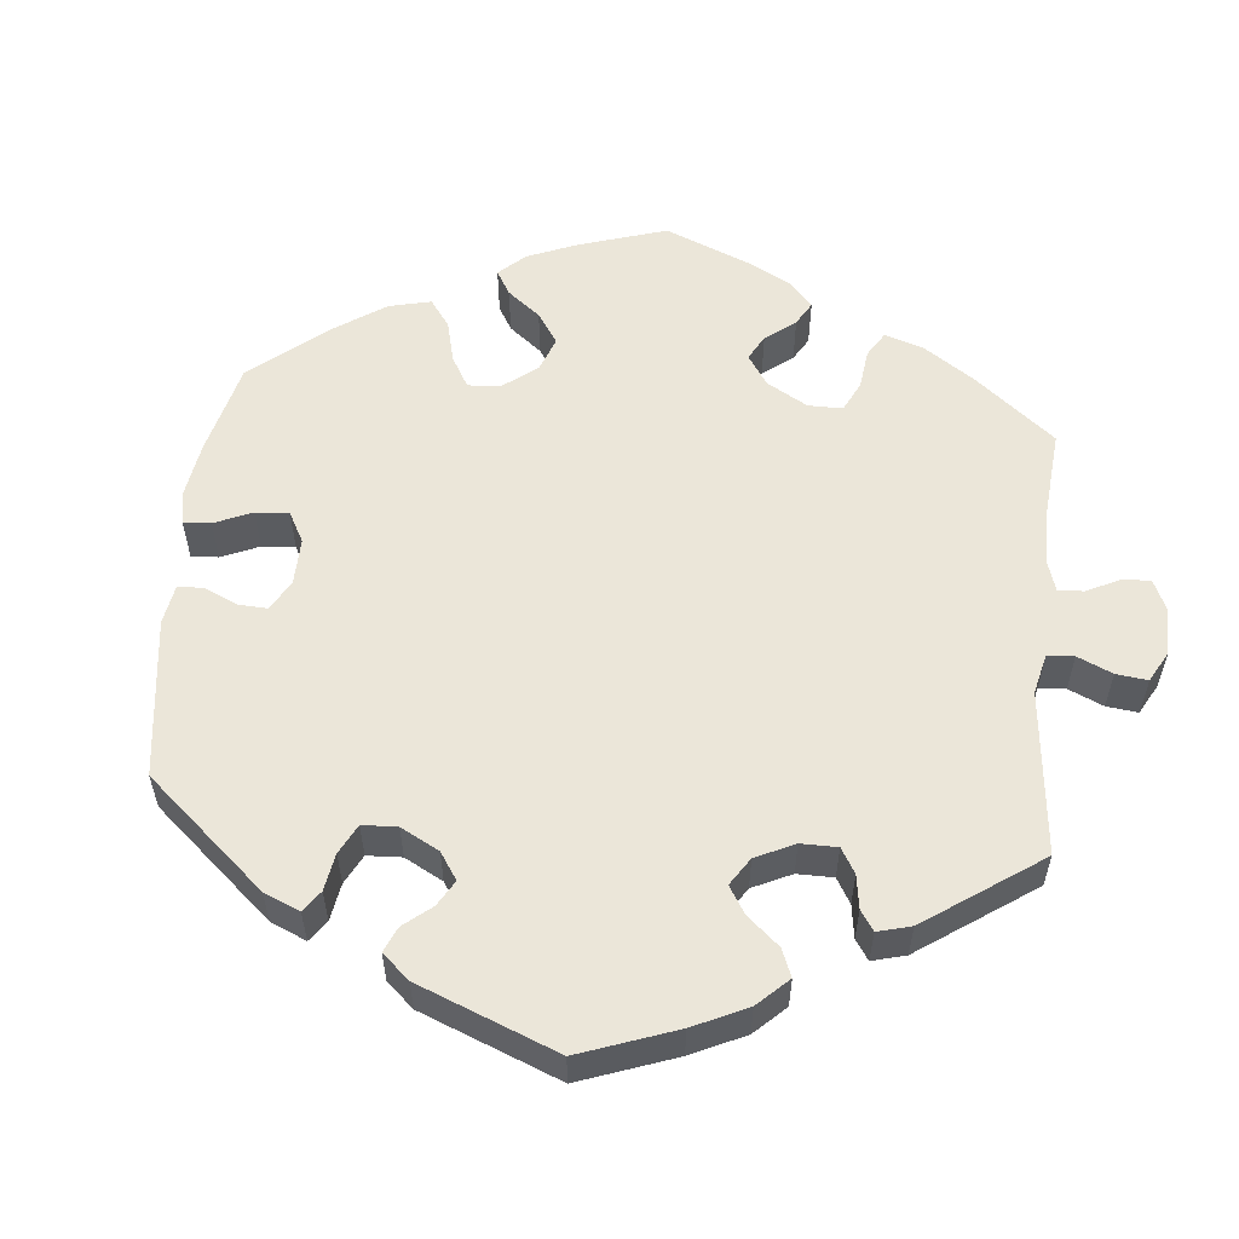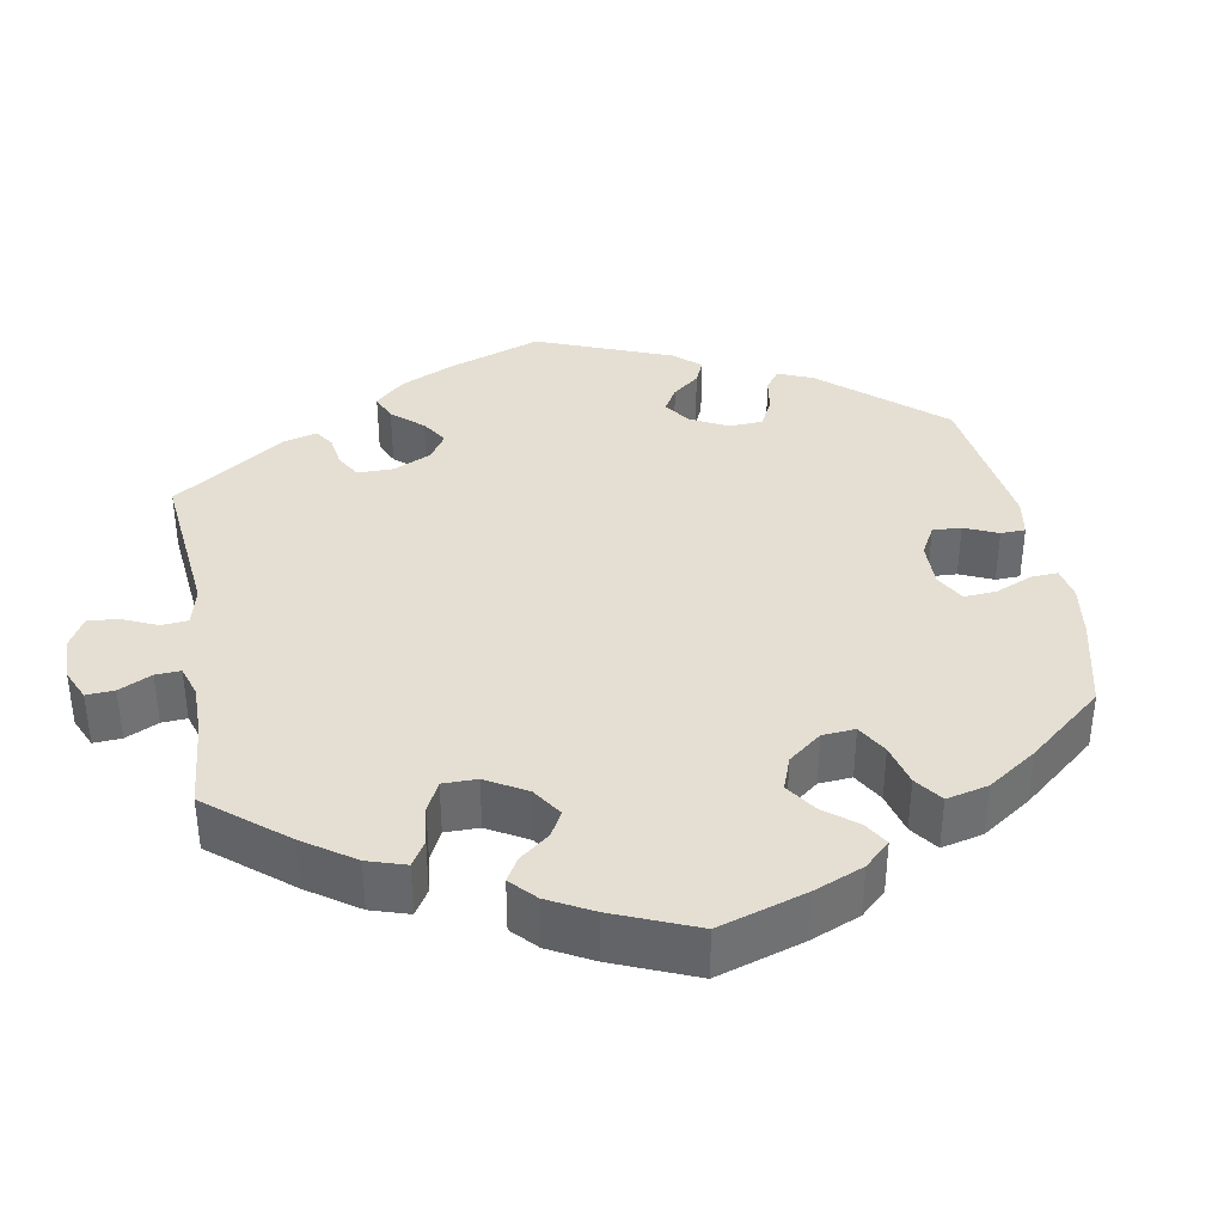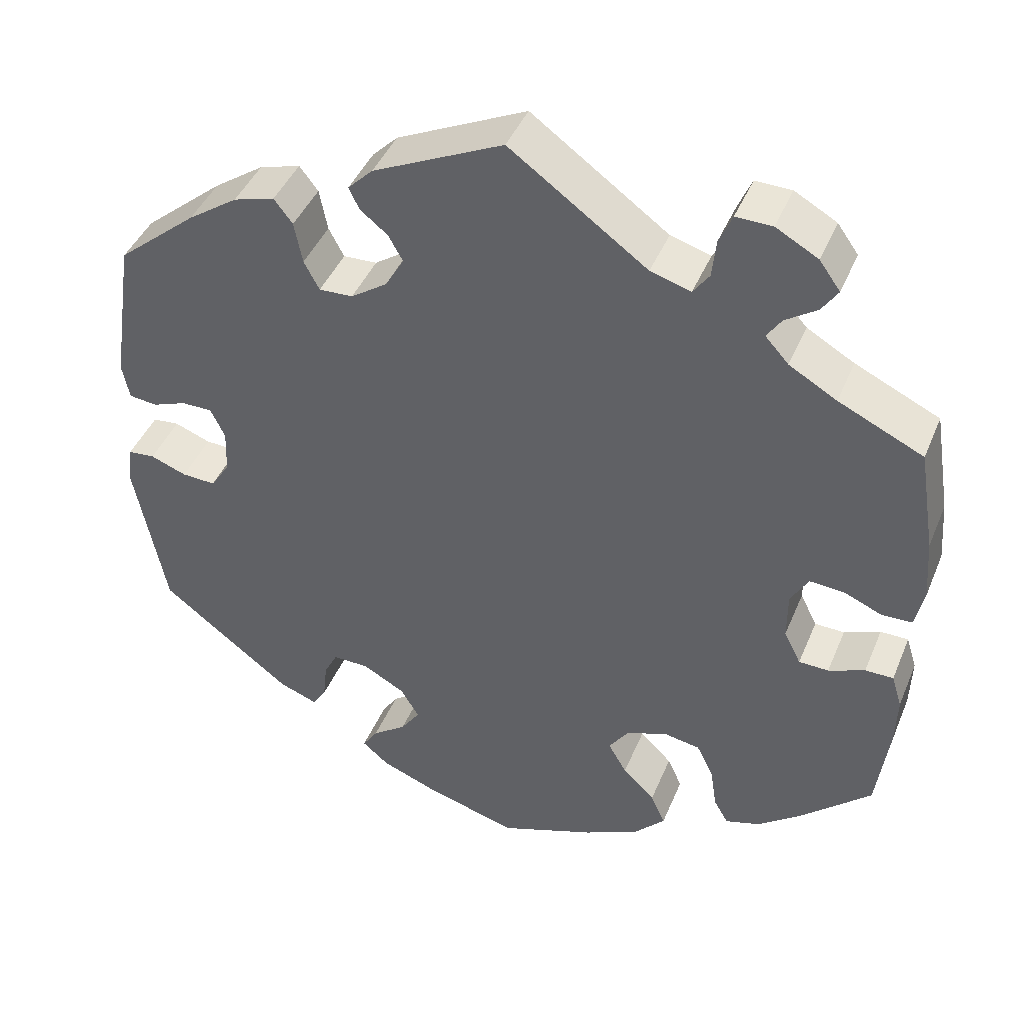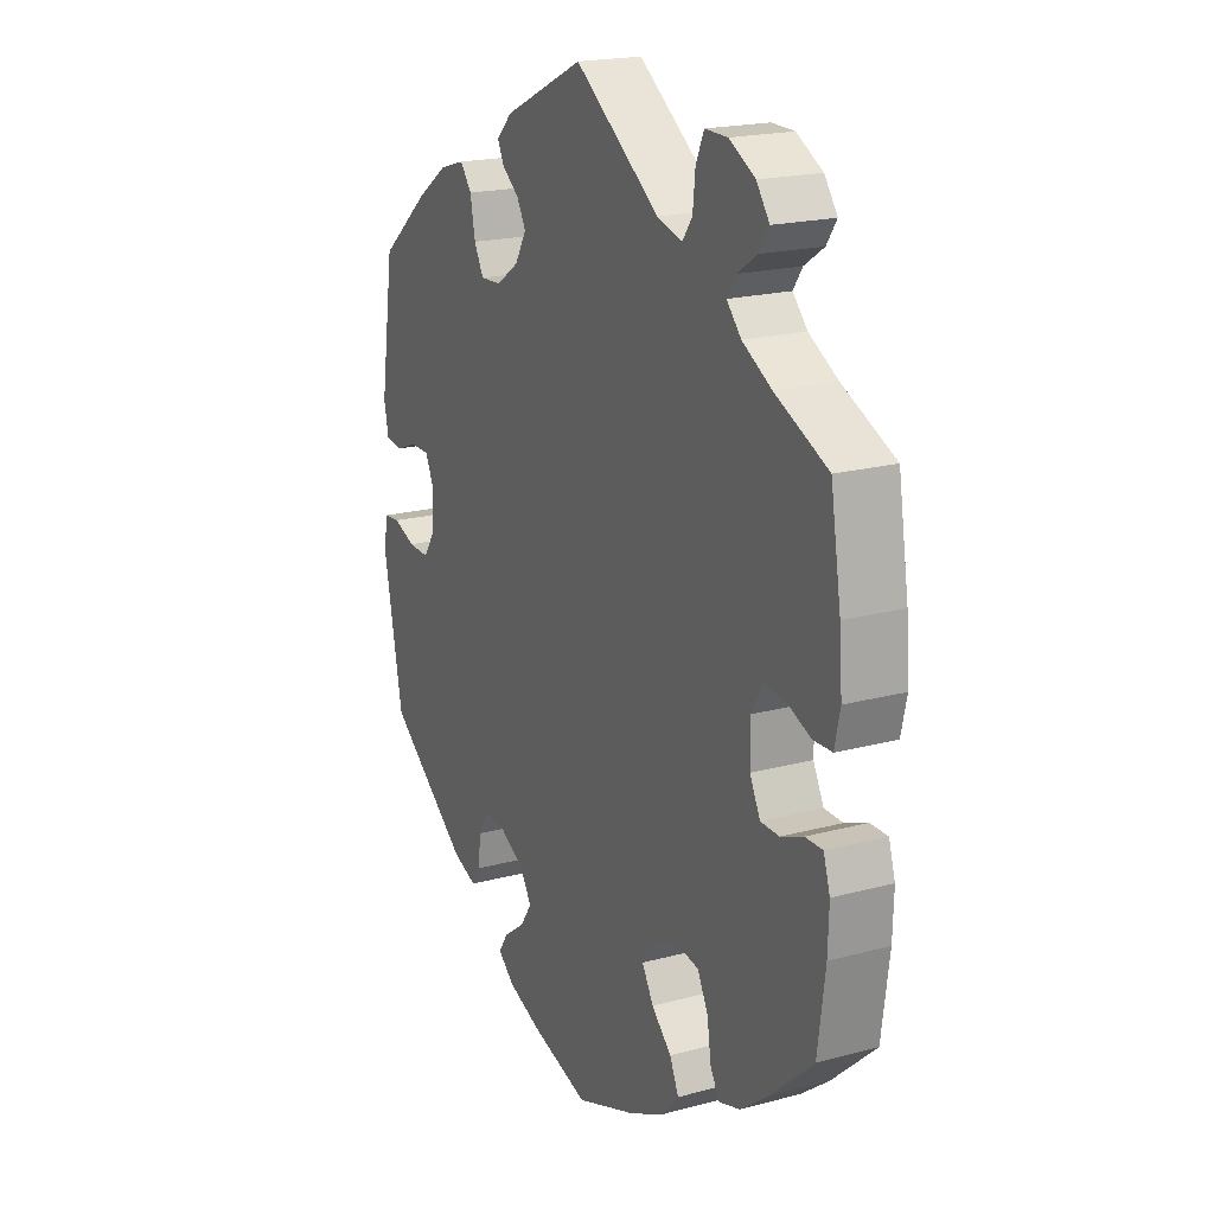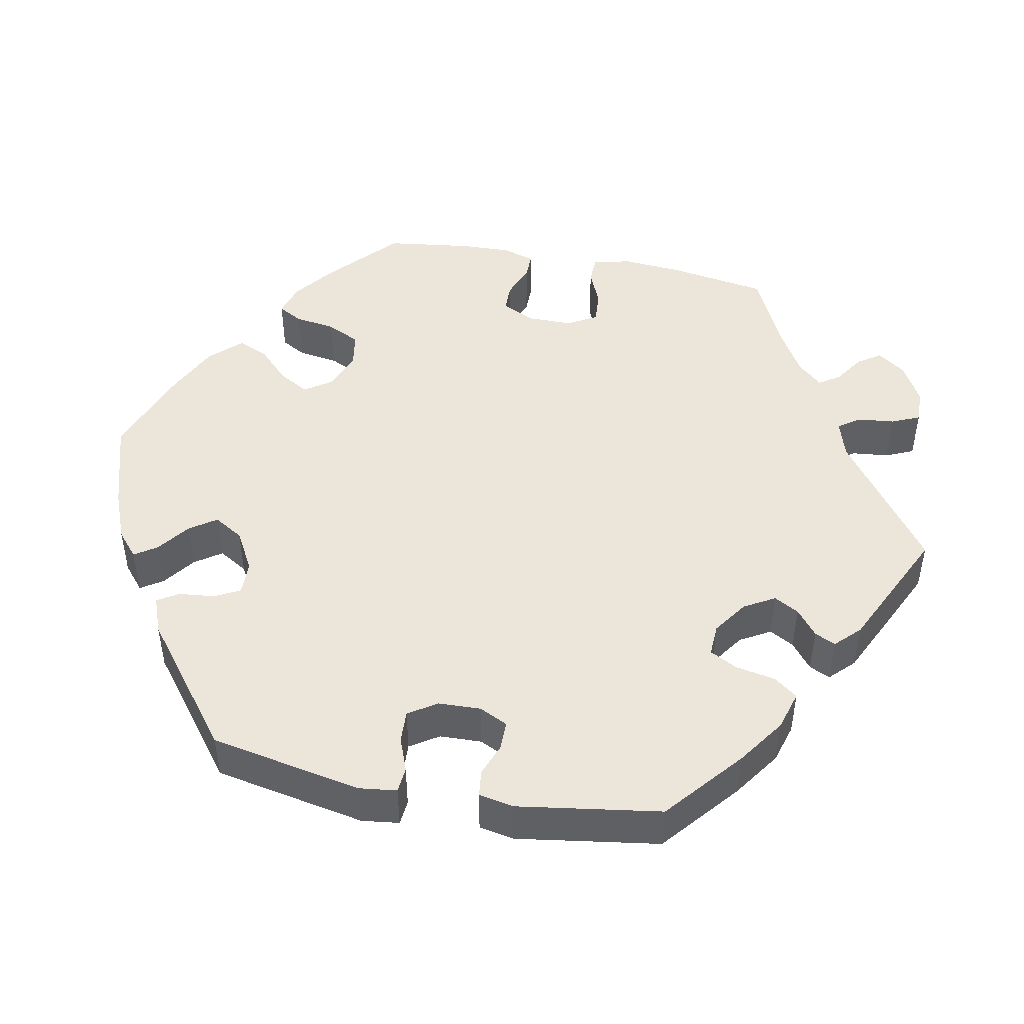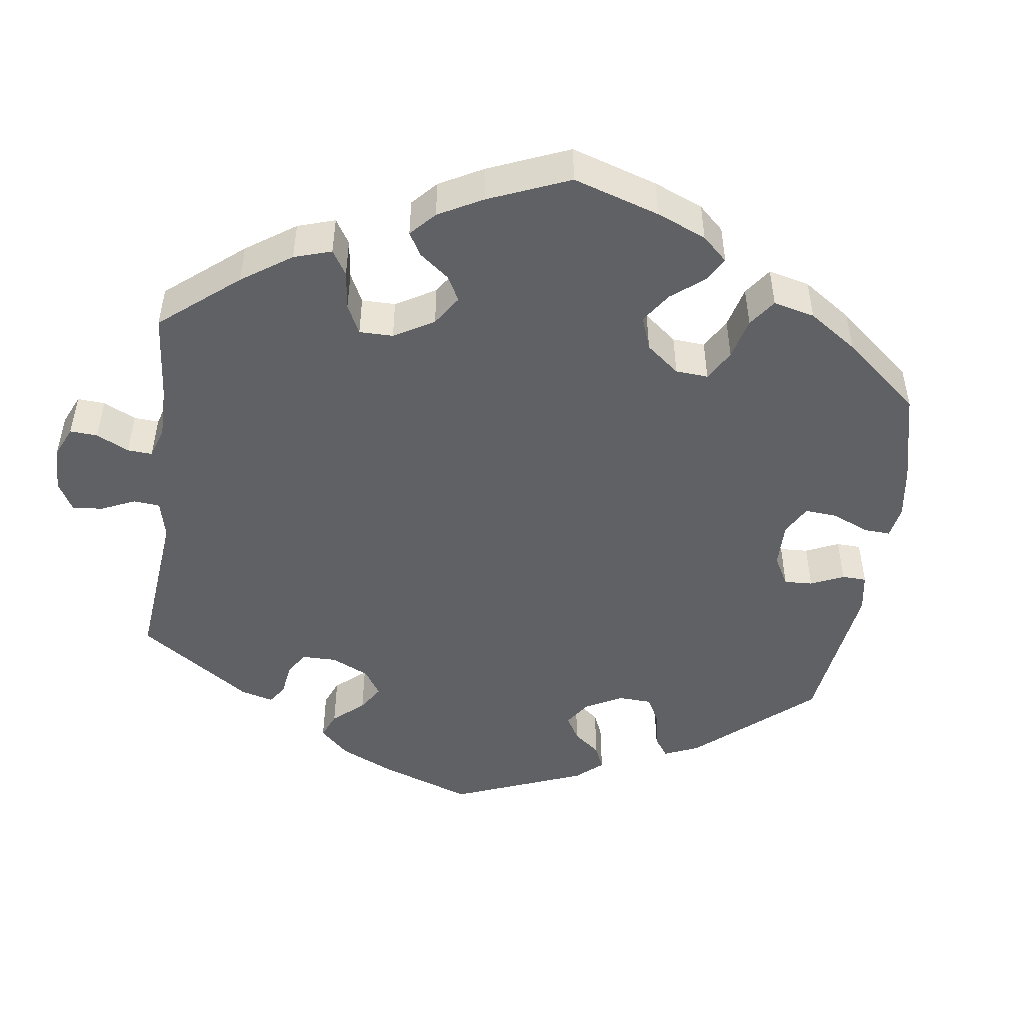
<metadata>
{"format":"obj","ext":"obj","renderer":"f3d","projection":"perspective","resolution":1024,"background":"white","views":[{"elev":56.2,"azim":-54.2,"up":"+Y"},{"elev":37.0,"azim":109.9,"up":"+Y"},{"elev":43.2,"azim":21.6,"up":"+Z"},{"elev":19.5,"azim":63.3,"up":"+Z"},{"elev":46.8,"azim":-79.0,"up":"+Y"},{"elev":-48.4,"azim":112.2,"up":"+Y"}]}
</metadata>
<code>
v 0.17 0.07 0.455
v 0.22 0.07 0.44
v 0.24 0.07 0.468
v 0.245 0.07 0.516
v 0.261 0.07 0.553
v 0.306 0.07 0.552
v 0.358 0.07 0.523
v 0.384 0.07 0.487
v 0.364 0.07 0.457
v 0.325 0.07 0.431
v 0.307 0.07 0.404
v 0.336 0.07 0.372
v 0.395 0.07 0.338
v 0.5 0.07 0.289
v 0.521 0.07 0.16
v 0.527 0.07 0.082
v 0.516 0.07 0.032
v 0.478 0.07 0.031
v 0.431 0.07 0.051
v 0.388 0.07 0.054
v 0.366 0.07 0.016
v 0.366 0.07 -0.044
v 0.387 0.07 -0.086
v 0.424 0.07 -0.087
v 0.469 0.07 -0.069
v 0.504 0.07 -0.069
v 0.517 0.07 -0.111
v 0.515 0.07 -0.176
v 0.5 0.07 -0.289
v 0.413 0.07 -0.368
v 0.358 0.07 -0.41
v 0.315 0.07 -0.423
v 0.297 0.07 -0.391
v 0.289 0.07 -0.338
v 0.268 0.07 -0.295
v 0.222 0.07 -0.287
v 0.171 0.07 -0.307
v 0.147 0.07 -0.342
v 0.17 0.07 -0.382
v 0.21 0.07 -0.421
v 0.228 0.07 -0.461
v 0.19 0.07 -0.501
v 0.121 0.07 -0.534
v 0.001 0.07 -0.578
v -0.117 0.07 -0.543
v -0.183 0.07 -0.517
v -0.216 0.07 -0.489
v -0.197 0.07 -0.46
v -0.155 0.07 -0.429
v -0.131 0.07 -0.394
v -0.154 0.07 -0.356
v -0.206 0.07 -0.327
v -0.251 0.07 -0.326
v -0.268 0.07 -0.359
v -0.273 0.07 -0.406
v -0.29 0.07 -0.433
v -0.338 0.07 -0.415
v -0.501 0.07 -0.289
v -0.539 0.07 -0.092
v -0.533 0.07 -0.043
v -0.5 0.07 -0.04
v -0.455 0.07 -0.057
v -0.413 0.07 -0.059
v -0.389 0.07 -0.022
v -0.387 0.07 0.033
v -0.405 0.07 0.07
v -0.443 0.07 0.07
v -0.485 0.07 0.054
v -0.52 0.07 0.058
v -0.529 0.07 0.103
v -0.501 0.07 0.289
v -0.402 0.07 0.372
v -0.34 0.07 0.415
v -0.289 0.07 0.43
v -0.266 0.07 0.4
v -0.256 0.07 0.348
v -0.237 0.07 0.312
v -0.195 0.07 0.314
v -0.15 0.07 0.345
v -0.127 0.07 0.385
v -0.145 0.07 0.417
v -0.179 0.07 0.444
v -0.192 0.07 0.471
v -0.161 0.07 0.502
v 0 0.07 0.578
v 0.17 0 0.455
v 0.22 0 0.44
v 0.24 0 0.468
v 0.245 0 0.516
v 0.261 0 0.553
v 0.306 0 0.552
v 0.358 0 0.523
v 0.384 0 0.487
v 0.364 0 0.457
v 0.325 0 0.431
v 0.307 0 0.404
v 0.336 0 0.372
v 0.395 0 0.338
v 0.5 0 0.289
v 0.521 0 0.16
v 0.527 0 0.082
v 0.516 0 0.032
v 0.478 0 0.031
v 0.431 0 0.051
v 0.388 0 0.054
v 0.366 0 0.016
v 0.366 0 -0.044
v 0.387 0 -0.086
v 0.424 0 -0.087
v 0.469 0 -0.069
v 0.504 0 -0.069
v 0.517 0 -0.111
v 0.515 0 -0.176
v 0.5 0 -0.289
v 0.413 0 -0.368
v 0.358 0 -0.41
v 0.315 0 -0.423
v 0.297 0 -0.391
v 0.289 0 -0.338
v 0.268 0 -0.295
v 0.222 0 -0.287
v 0.171 0 -0.307
v 0.147 0 -0.342
v 0.17 0 -0.382
v 0.21 0 -0.421
v 0.228 0 -0.461
v 0.19 0 -0.501
v 0.121 0 -0.534
v 0.001 0 -0.578
v -0.117 0 -0.543
v -0.183 0 -0.517
v -0.216 0 -0.489
v -0.197 0 -0.46
v -0.155 0 -0.429
v -0.131 0 -0.394
v -0.154 0 -0.356
v -0.206 0 -0.327
v -0.251 0 -0.326
v -0.268 0 -0.359
v -0.273 0 -0.406
v -0.29 0 -0.433
v -0.338 0 -0.415
v -0.501 0 -0.289
v -0.539 0 -0.092
v -0.533 0 -0.043
v -0.5 0 -0.04
v -0.455 0 -0.057
v -0.413 0 -0.059
v -0.389 0 -0.022
v -0.387 0 0.033
v -0.405 0 0.07
v -0.443 0 0.07
v -0.485 0 0.054
v -0.52 0 0.058
v -0.529 0 0.103
v -0.501 0 0.289
v -0.402 0 0.372
v -0.34 0 0.415
v -0.289 0 0.43
v -0.266 0 0.4
v -0.256 0 0.348
v -0.237 0 0.312
v -0.195 0 0.314
v -0.15 0 0.345
v -0.127 0 0.385
v -0.145 0 0.417
v -0.179 0 0.444
v -0.192 0 0.471
v -0.161 0 0.502
v 0 0 0.578
f 84 85 1
f 81 82 83 84
f 80 81 84 1
f 79 80 1 2
f 78 79 2
f 73 74 75 76
f 73 76 77
f 72 73 77
f 71 72 77
f 70 71 77 78
f 67 68 69 70
f 66 67 70 78
f 59 60 61 62
f 59 62 63
f 58 59 63
f 57 58 63 64
f 54 55 56 57
f 53 54 57 64
f 46 47 48 49
f 46 49 50
f 45 46 50
f 44 45 50
f 43 44 50 51
f 39 40 41 42
f 38 39 42 43
f 31 32 33 34
f 31 34 35
f 30 31 35
f 29 30 35
f 28 29 35 36
f 24 25 26 27
f 23 24 27 28
f 16 17 18 19
f 16 19 20
f 13 14 15 16
f 12 13 16 20
f 11 12 20 21
f 7 8 9 10
f 7 10 11
f 6 7 11
f 3 4 5 6
f 2 3 6 11
f 65 66 78 2
f 52 53 64 65
f 51 52 65 2
f 38 43 51 2
f 23 28 36
f 22 23 36 37
f 21 22 37
f 21 37 38
f 2 11 21 38
f 86 170 169
f 169 168 167 166
f 86 169 166 165
f 87 86 165 164
f 87 164 163
f 161 160 159 158
f 162 161 158
f 162 158 157
f 162 157 156
f 163 162 156 155
f 155 154 153 152
f 163 155 152 151
f 147 146 145 144
f 148 147 144
f 148 144 143
f 149 148 143 142
f 142 141 140 139
f 149 142 139 138
f 134 133 132 131
f 135 134 131
f 135 131 130
f 135 130 129
f 136 135 129 128
f 127 126 125 124
f 128 127 124 123
f 119 118 117 116
f 120 119 116
f 120 116 115
f 120 115 114
f 121 120 114 113
f 112 111 110 109
f 113 112 109 108
f 104 103 102 101
f 105 104 101
f 101 100 99 98
f 105 101 98 97
f 106 105 97 96
f 95 94 93 92
f 96 95 92
f 96 92 91
f 91 90 89 88
f 96 91 88 87
f 87 163 151 150
f 150 149 138 137
f 87 150 137 136
f 87 136 128 123
f 121 113 108
f 122 121 108 107
f 122 107 106
f 123 122 106
f 123 106 96 87
f 1 86 87 2
f 2 87 88 3
f 3 88 89 4
f 4 89 90 5
f 5 90 91 6
f 6 91 92 7
f 7 92 93 8
f 8 93 94 9
f 9 94 95 10
f 10 95 96 11
f 11 96 97 12
f 12 97 98 13
f 13 98 99 14
f 14 99 100 15
f 15 100 101 16
f 16 101 102 17
f 17 102 103 18
f 18 103 104 19
f 19 104 105 20
f 20 105 106 21
f 21 106 107 22
f 22 107 108 23
f 23 108 109 24
f 24 109 110 25
f 25 110 111 26
f 26 111 112 27
f 27 112 113 28
f 28 113 114 29
f 29 114 115 30
f 30 115 116 31
f 31 116 117 32
f 32 117 118 33
f 33 118 119 34
f 34 119 120 35
f 35 120 121 36
f 36 121 122 37
f 37 122 123 38
f 38 123 124 39
f 39 124 125 40
f 40 125 126 41
f 41 126 127 42
f 42 127 128 43
f 43 128 129 44
f 44 129 130 45
f 45 130 131 46
f 46 131 132 47
f 47 132 133 48
f 48 133 134 49
f 49 134 135 50
f 50 135 136 51
f 51 136 137 52
f 52 137 138 53
f 53 138 139 54
f 54 139 140 55
f 55 140 141 56
f 56 141 142 57
f 57 142 143 58
f 58 143 144 59
f 59 144 145 60
f 60 145 146 61
f 61 146 147 62
f 62 147 148 63
f 63 148 149 64
f 64 149 150 65
f 65 150 151 66
f 66 151 152 67
f 67 152 153 68
f 68 153 154 69
f 69 154 155 70
f 70 155 156 71
f 71 156 157 72
f 72 157 158 73
f 73 158 159 74
f 74 159 160 75
f 75 160 161 76
f 76 161 162 77
f 77 162 163 78
f 78 163 164 79
f 79 164 165 80
f 80 165 166 81
f 81 166 167 82
f 82 167 168 83
f 83 168 169 84
f 84 169 170 85
f 85 170 86 1

</code>
